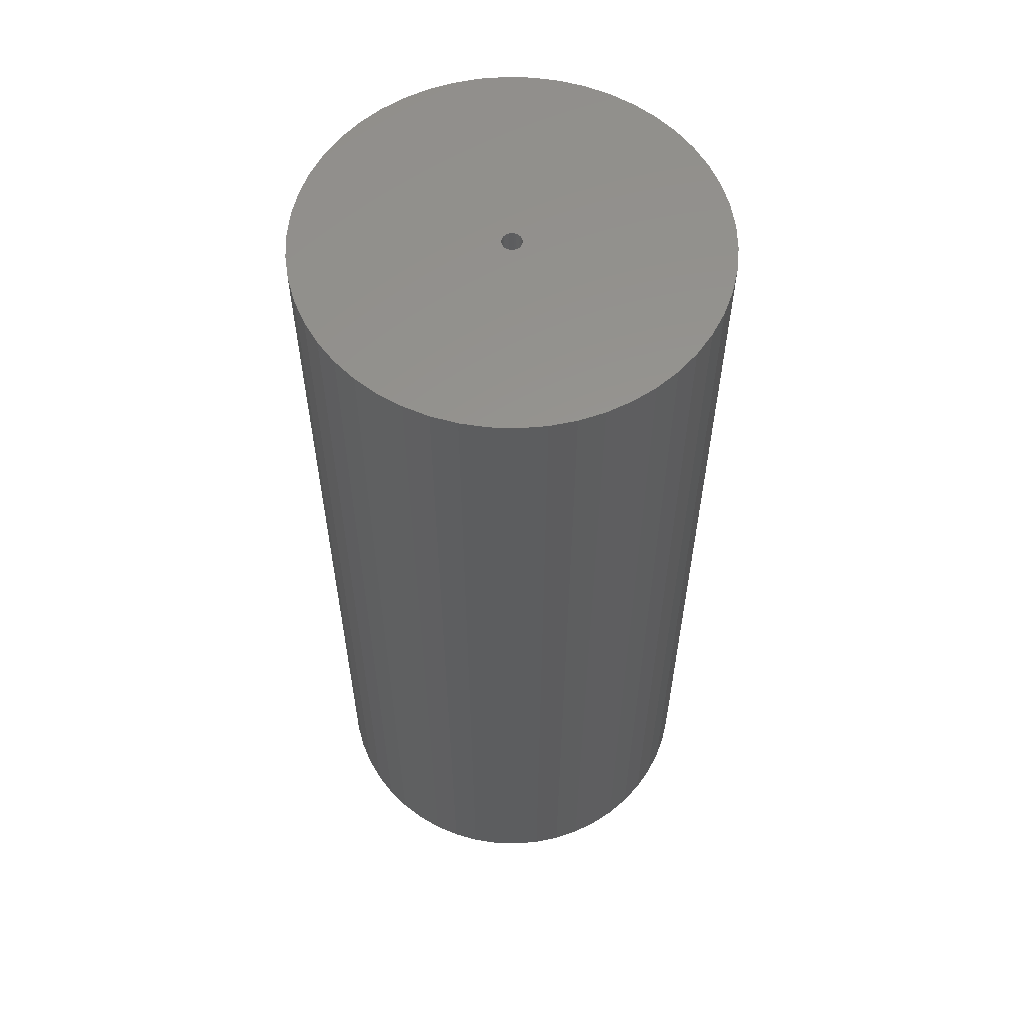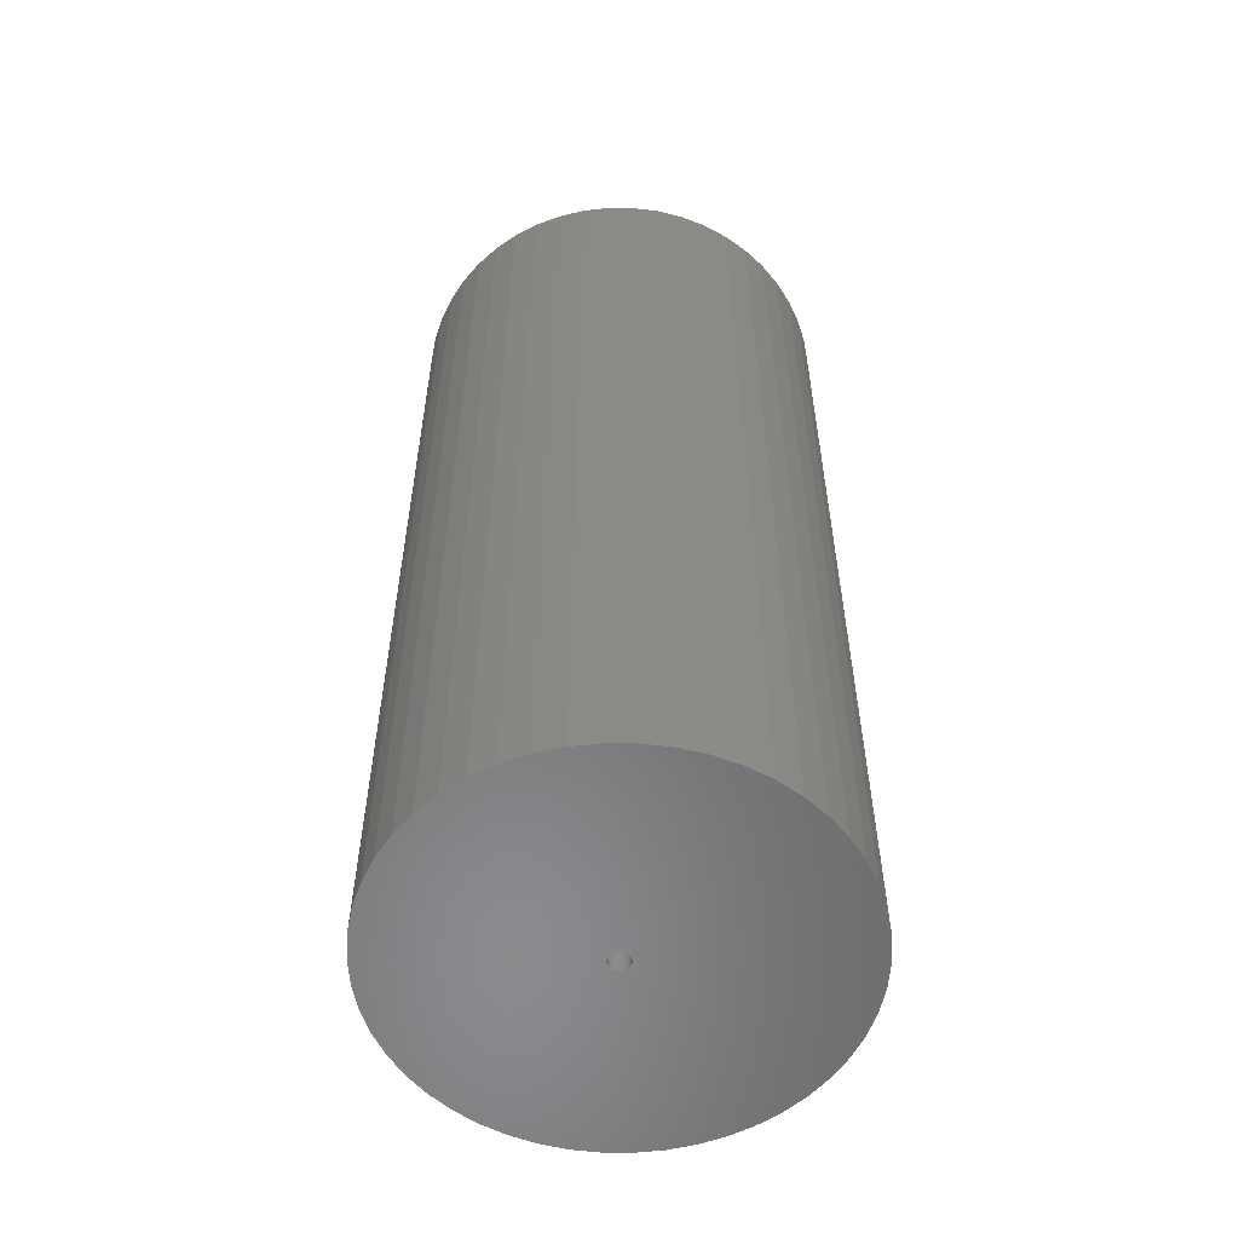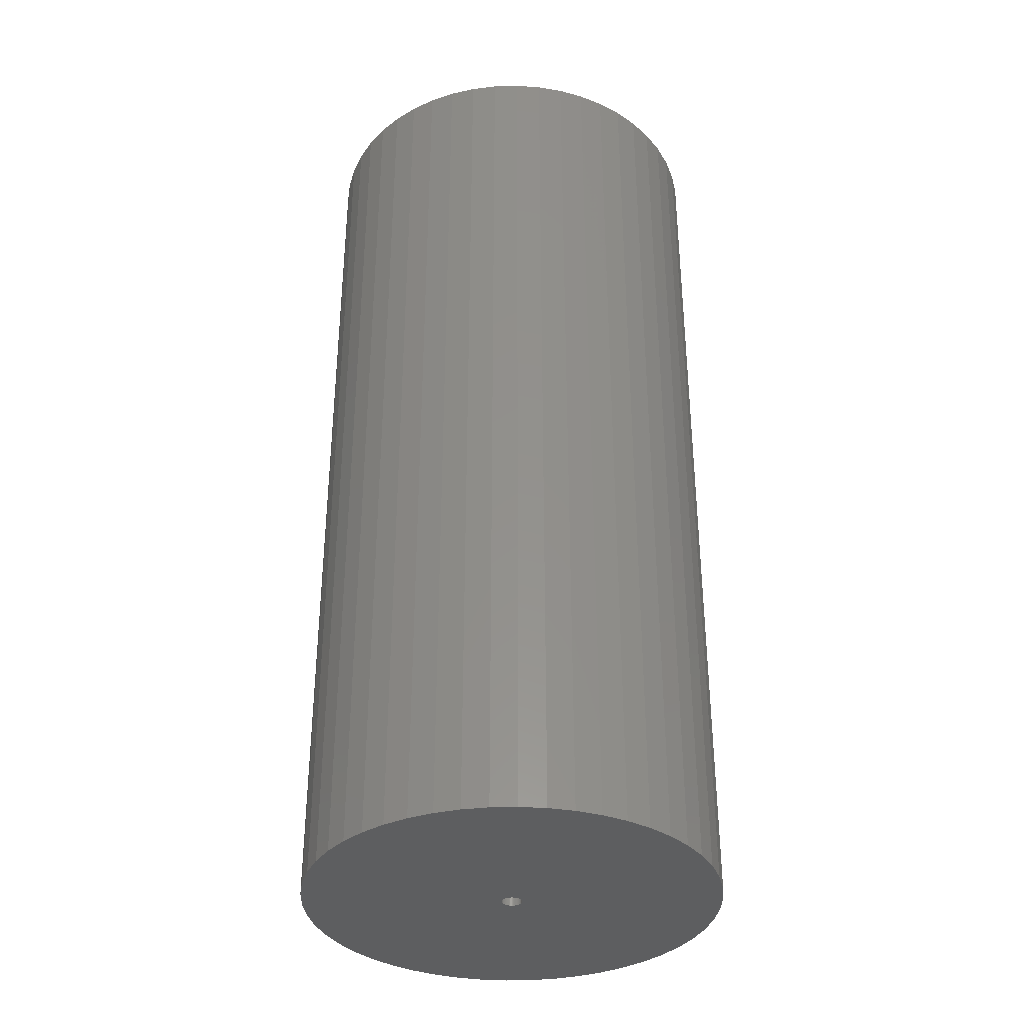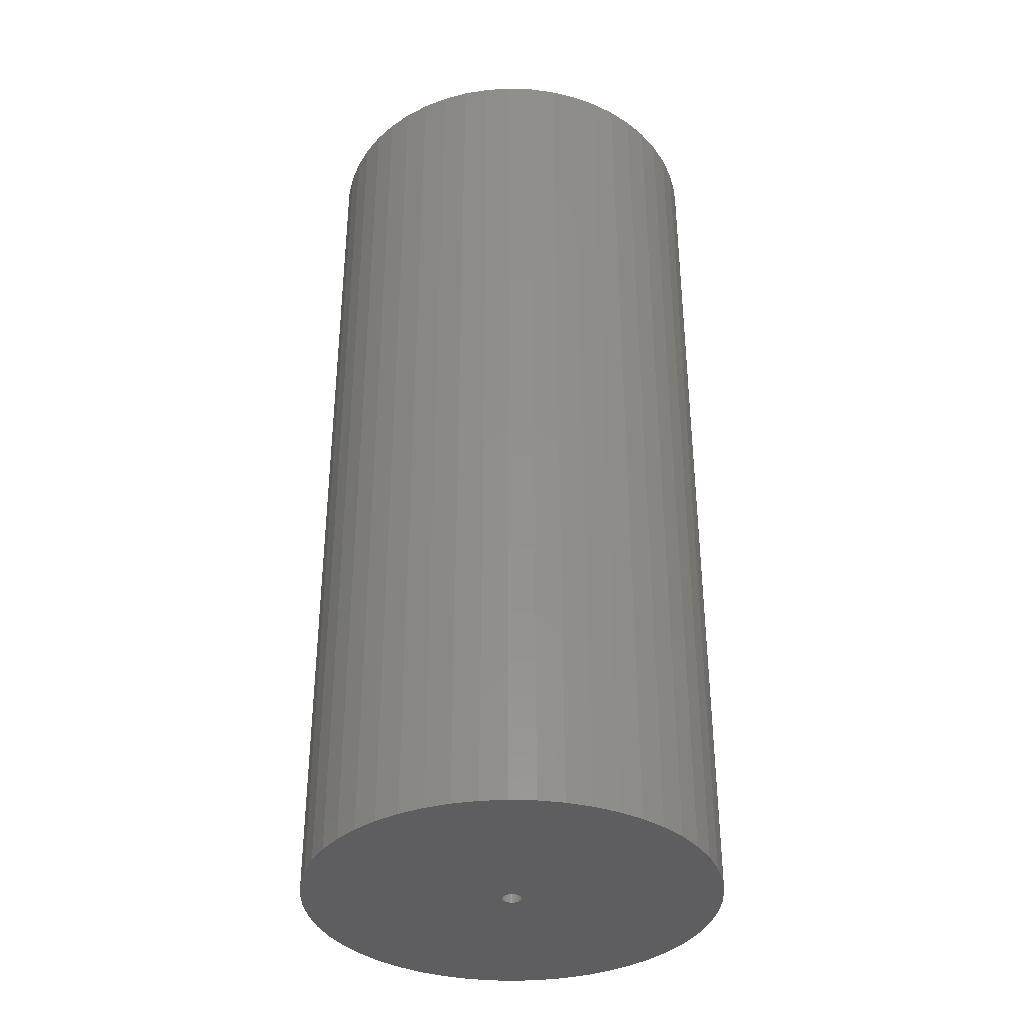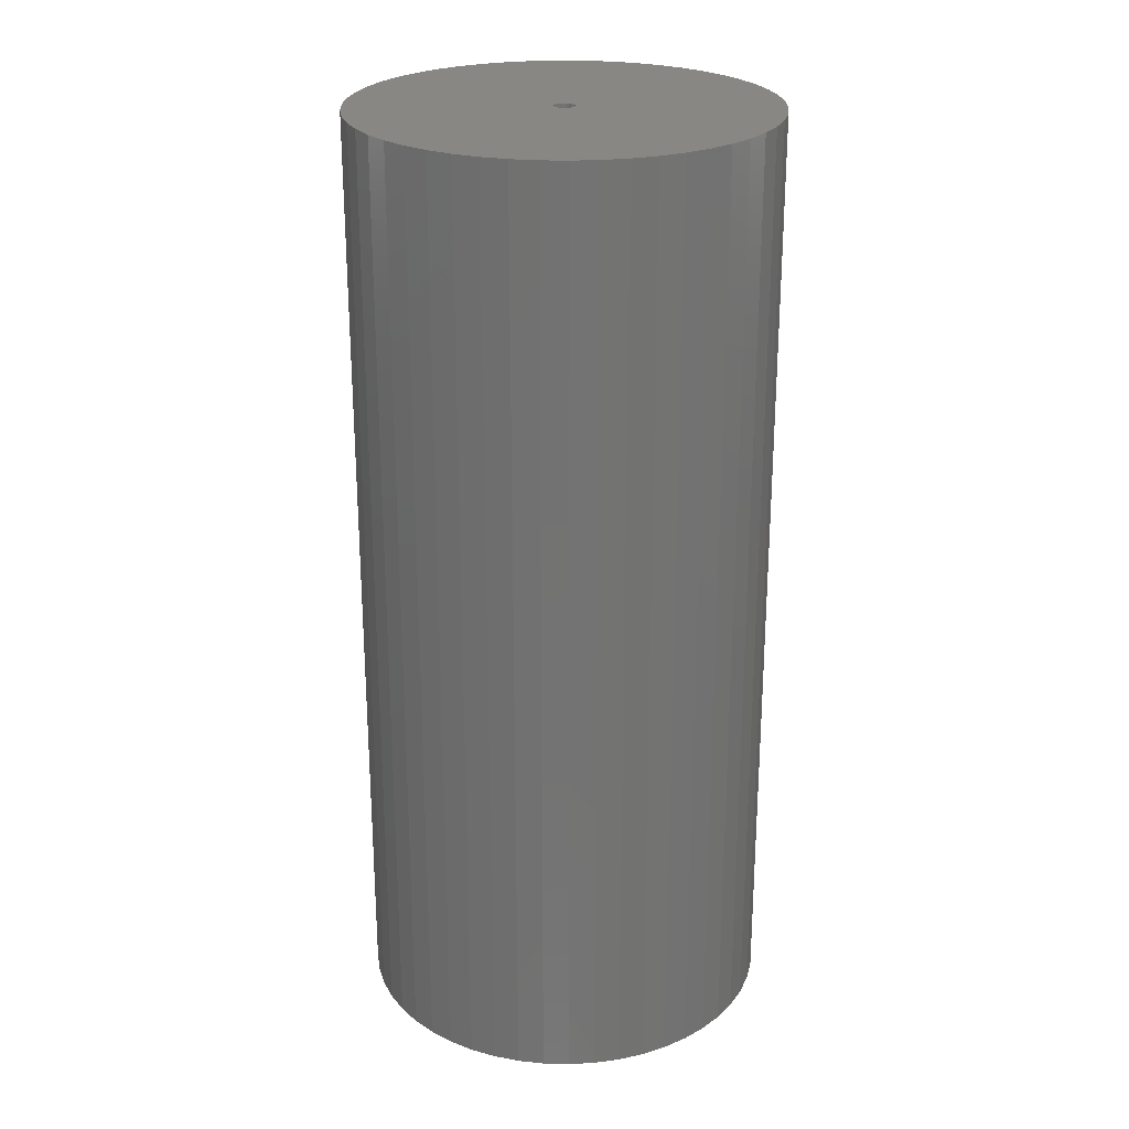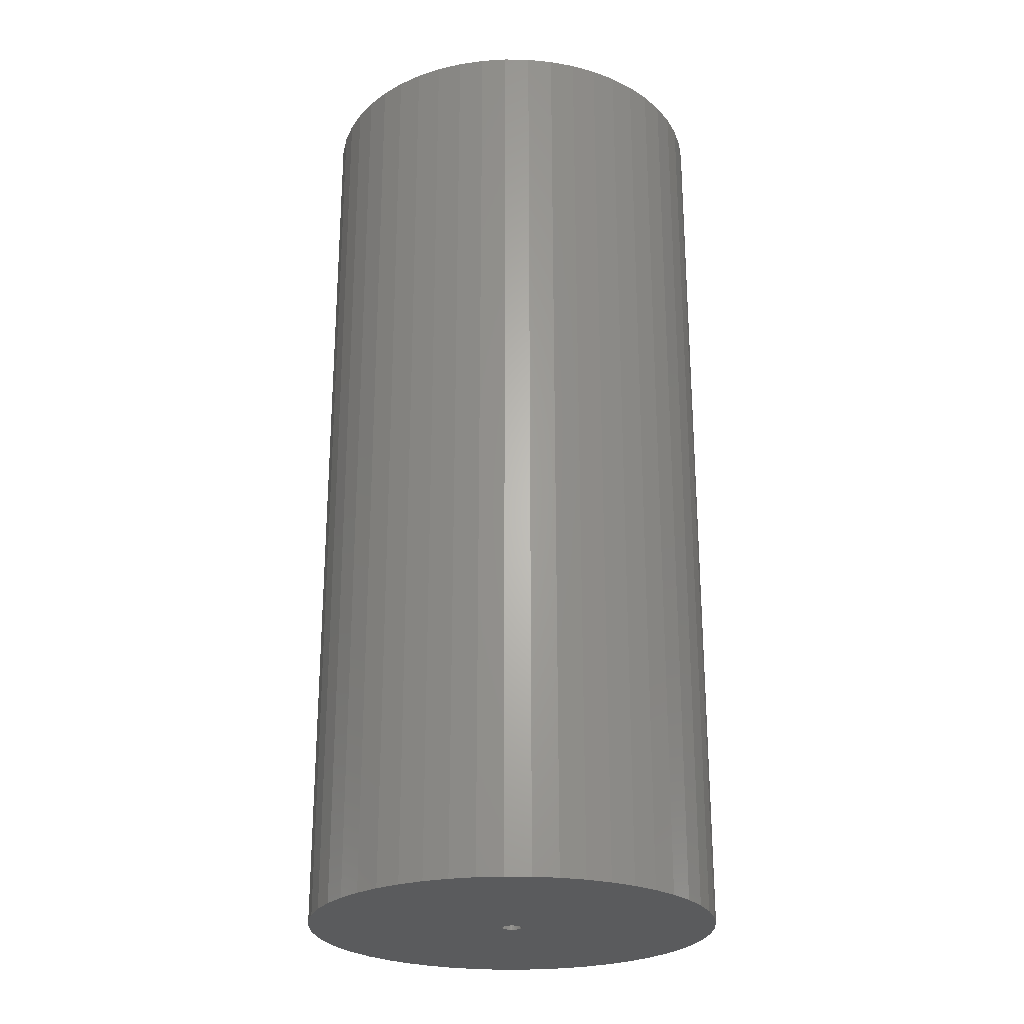
<metadata>
{"format":"stl","ext":"stl","renderer":"f3d","projection":"perspective","resolution":1024,"background":"white","views":[{"elev":58.1,"azim":2.1,"up":"+Z"},{"elev":-56.3,"azim":150.8,"up":"+Z"},{"elev":-35.2,"azim":-149.2,"up":"+Z"},{"elev":-36.1,"azim":-153.8,"up":"+Z"},{"elev":24.9,"azim":-62.4,"up":"+Z"},{"elev":-25.2,"azim":142.5,"up":"+Z"}]}
</metadata>
<code>
# stl→obj: 200 verts, 400 faces
v 21 0 47.5
v 20.83 2.632 -47.5
v 20.83 2.632 47.5
v 21 0 -47.5
v -21 0 -47.5
v -20.83 2.632 47.5
v -20.83 2.632 -47.5
v -21 0 47.5
v 1.319 20.96 -47.5
v -1.319 20.96 47.5
v 1.319 20.96 47.5
v -1.319 20.96 -47.5
v -1.319 -20.96 -47.5
v 1.319 -20.96 47.5
v -1.319 -20.96 47.5
v 1.319 -20.96 -47.5
v 15.31 14.38 -47.5
v 13.39 16.18 47.5
v 15.31 14.38 47.5
v 13.39 16.18 -47.5
v -13.39 16.18 -47.5
v -15.31 14.38 47.5
v -13.39 16.18 47.5
v -15.31 14.38 -47.5
v -6.489 19.97 -47.5
v -8.941 19 47.5
v -6.489 19.97 47.5
v -8.941 19 -47.5
v 16.99 -12.34 47.5
v 18.4 -10.12 -47.5
v 18.4 -10.12 47.5
v 16.99 -12.34 -47.5
v 19.53 7.731 47.5
v 18.4 10.12 -47.5
v 18.4 10.12 47.5
v 19.53 7.731 -47.5
v 20.34 5.222 -47.5
v 20.34 5.222 47.5
v 8.941 19 -47.5
v 6.489 19.97 47.5
v 8.941 19 47.5
v 6.489 19.97 -47.5
v 11.25 17.73 -47.5
v 11.25 17.73 47.5
v -19.53 7.731 -47.5
v -18.4 10.12 47.5
v -18.4 10.12 -47.5
v -19.53 7.731 47.5
v -20.34 5.222 -47.5
v -20.34 5.222 47.5
v -3.935 20.63 47.5
v -3.935 20.63 -47.5
v 3.935 -20.63 47.5
v 3.935 -20.63 -47.5
v 6.489 -19.97 -47.5
v 8.941 -19 47.5
v 6.489 -19.97 47.5
v 8.941 -19 -47.5
v 16.99 12.34 47.5
v 16.99 12.34 -47.5
v 3.935 20.63 47.5
v 3.935 20.63 -47.5
v -16.99 12.34 47.5
v -16.99 12.34 -47.5
v 1 0 47.5
v 0.9921 0.1253 47.5
v 20.83 -2.632 47.5
v 0.9686 0.2487 47.5
v 0.9921 -0.1253 47.5
v 0.9298 0.3681 47.5
v 20.34 -5.222 47.5
v 0.8763 0.4818 47.5
v 0.9686 -0.2487 47.5
v 0.809 0.5878 47.5
v 19.53 -7.731 47.5
v 0.729 0.6845 47.5
v 0.9298 -0.3681 47.5
v 0.6374 0.7705 47.5
v 0.5358 0.8443 47.5
v 0.8763 -0.4818 47.5
v 0.4258 0.9048 47.5
v 0.309 0.9511 47.5
v 0.809 -0.5878 47.5
v 0.1874 0.9823 47.5
v 15.31 -14.38 47.5
v 0.729 -0.6845 47.5
v 0.06279 0.998 47.5
v -0.06279 0.998 47.5
v -0.1874 0.9823 47.5
v -0.309 0.9511 47.5
v -0.4258 0.9048 47.5
v -0.5358 0.8443 47.5
v -11.25 17.73 47.5
v -0.6374 0.7705 47.5
v -0.729 0.6845 47.5
v 13.39 -16.18 47.5
v 0.6374 -0.7705 47.5
v 11.25 -17.73 47.5
v 0.5358 -0.8443 47.5
v 0.4258 -0.9048 47.5
v 0.309 -0.9511 47.5
v 0.1874 -0.9823 47.5
v 0.06279 -0.998 47.5
v -0.06279 -0.998 47.5
v -0.1874 -0.9823 47.5
v -3.935 -20.63 47.5
v -0.309 -0.9511 47.5
v -6.489 -19.97 47.5
v -0.4258 -0.9048 47.5
v -8.941 -19 47.5
v -0.5358 -0.8443 47.5
v -11.25 -17.73 47.5
v -0.6374 -0.7705 47.5
v -13.39 -16.18 47.5
v -0.729 -0.6845 47.5
v -15.31 -14.38 47.5
v -0.809 -0.5878 47.5
v -16.99 -12.34 47.5
v -0.8763 -0.4818 47.5
v -18.4 -10.12 47.5
v -0.9298 -0.3681 47.5
v -19.53 -7.731 47.5
v -0.9686 -0.2487 47.5
v -20.34 -5.222 47.5
v -0.9921 -0.1253 47.5
v -20.83 -2.632 47.5
v -1 0 47.5
v -0.809 0.5878 47.5
v -0.8763 0.4818 47.5
v -0.9298 0.3681 47.5
v -0.9686 0.2487 47.5
v -0.9921 0.1253 47.5
v -11.25 17.73 -47.5
v 20.83 -2.632 -47.5
v 11.25 -17.73 -47.5
v 13.39 -16.18 -47.5
v 15.31 -14.38 -47.5
v 20.34 -5.222 -47.5
v 1 0 -47.5
v 0.9921 -0.1253 -47.5
v 0.9686 -0.2487 -47.5
v 19.53 -7.731 -47.5
v 0.9921 0.1253 -47.5
v 0.9298 -0.3681 -47.5
v 0.8763 -0.4818 -47.5
v 0.9686 0.2487 -47.5
v 0.809 -0.5878 -47.5
v 0.729 -0.6845 -47.5
v 0.9298 0.3681 -47.5
v 0.6374 -0.7705 -47.5
v 0.5358 -0.8443 -47.5
v 0.8763 0.4818 -47.5
v 0.4258 -0.9048 -47.5
v 0.309 -0.9511 -47.5
v 0.809 0.5878 -47.5
v 0.1874 -0.9823 -47.5
v 0.729 0.6845 -47.5
v 0.06279 -0.998 -47.5
v -0.06279 -0.998 -47.5
v -0.1874 -0.9823 -47.5
v -3.935 -20.63 -47.5
v -0.309 -0.9511 -47.5
v -6.489 -19.97 -47.5
v -0.4258 -0.9048 -47.5
v -8.941 -19 -47.5
v -0.5358 -0.8443 -47.5
v -11.25 -17.73 -47.5
v -0.6374 -0.7705 -47.5
v -13.39 -16.18 -47.5
v -15.31 -14.38 -47.5
v -0.729 -0.6845 -47.5
v 0.6374 0.7705 -47.5
v 0.5358 0.8443 -47.5
v 0.4258 0.9048 -47.5
v 0.309 0.9511 -47.5
v 0.1874 0.9823 -47.5
v 0.06279 0.998 -47.5
v -0.06279 0.998 -47.5
v -0.1874 0.9823 -47.5
v -0.309 0.9511 -47.5
v -0.4258 0.9048 -47.5
v -0.5358 0.8443 -47.5
v -0.6374 0.7705 -47.5
v -0.729 0.6845 -47.5
v -0.809 0.5878 -47.5
v -0.8763 0.4818 -47.5
v -0.9298 0.3681 -47.5
v -0.9686 0.2487 -47.5
v -0.9921 0.1253 -47.5
v -1 0 -47.5
v -0.809 -0.5878 -47.5
v -16.99 -12.34 -47.5
v -0.8763 -0.4818 -47.5
v -18.4 -10.12 -47.5
v -0.9298 -0.3681 -47.5
v -19.53 -7.731 -47.5
v -0.9686 -0.2487 -47.5
v -20.34 -5.222 -47.5
v -0.9921 -0.1253 -47.5
v -20.83 -2.632 -47.5
f 1 2 3
f 2 1 4
f 5 6 7
f 6 5 8
f 9 10 11
f 10 9 12
f 13 14 15
f 14 13 16
f 17 18 19
f 18 17 20
f 21 22 23
f 22 21 24
f 25 26 27
f 26 25 28
f 29 30 31
f 30 29 32
f 33 34 35
f 34 33 36
f 3 37 38
f 37 3 2
f 39 40 41
f 40 39 42
f 43 41 44
f 41 43 39
f 45 46 47
f 46 45 48
f 49 48 45
f 48 49 50
f 12 51 10
f 51 12 52
f 16 53 14
f 53 16 54
f 55 56 57
f 56 55 58
f 38 36 33
f 36 38 37
f 59 17 19
f 17 59 60
f 35 60 59
f 60 35 34
f 42 61 40
f 61 42 62
f 62 11 61
f 11 62 9
f 20 44 18
f 44 20 43
f 47 63 64
f 63 47 46
f 64 22 24
f 22 64 63
f 7 50 49
f 50 7 6
f 65 1 3
f 66 3 38
f 1 65 67
f 68 38 33
f 69 67 65
f 70 33 35
f 67 69 71
f 72 35 59
f 73 71 69
f 74 59 19
f 71 73 75
f 76 19 18
f 77 75 73
f 78 18 44
f 75 77 31
f 79 44 41
f 80 31 77
f 81 41 40
f 31 80 29
f 82 40 61
f 83 29 80
f 84 61 11
f 29 83 85
f 86 85 83
f 3 66 65
f 38 68 66
f 33 70 68
f 35 72 70
f 59 74 72
f 19 76 74
f 18 78 76
f 44 79 78
f 41 81 79
f 40 82 81
f 61 84 82
f 11 87 84
f 11 88 87
f 10 88 11
f 88 10 89
f 51 89 10
f 89 51 90
f 27 90 51
f 90 27 91
f 26 91 27
f 91 26 92
f 93 92 26
f 92 93 94
f 23 94 93
f 22 95 23
f 94 23 95
f 85 86 96
f 97 96 86
f 96 97 98
f 99 98 97
f 98 99 56
f 100 56 99
f 56 100 57
f 101 57 100
f 57 101 53
f 102 53 101
f 53 102 14
f 103 14 102
f 104 14 103
f 15 104 105
f 106 105 107
f 108 107 109
f 110 109 111
f 112 111 113
f 114 113 115
f 116 115 117
f 118 117 119
f 120 119 121
f 122 121 123
f 124 123 125
f 104 15 14
f 126 125 127
f 95 22 128
f 63 128 22
f 105 106 15
f 128 63 129
f 107 108 106
f 46 129 63
f 109 110 108
f 129 46 130
f 111 112 110
f 48 130 46
f 113 114 112
f 130 48 131
f 115 116 114
f 50 131 48
f 117 118 116
f 131 50 132
f 119 120 118
f 6 132 50
f 121 122 120
f 132 6 127
f 123 124 122
f 8 127 6
f 125 126 124
f 127 8 126
f 28 93 26
f 93 28 133
f 133 23 93
f 23 133 21
f 52 27 51
f 27 52 25
f 67 4 1
f 4 67 134
f 58 98 56
f 98 58 135
f 136 85 96
f 85 136 137
f 71 134 67
f 134 71 138
f 139 4 134
f 140 134 138
f 4 139 2
f 141 138 142
f 143 2 139
f 144 142 30
f 2 143 37
f 145 30 32
f 146 37 143
f 147 32 137
f 37 146 36
f 148 137 136
f 149 36 146
f 150 136 135
f 36 149 34
f 151 135 58
f 152 34 149
f 153 58 55
f 34 152 60
f 154 55 54
f 155 60 152
f 156 54 16
f 60 155 17
f 157 17 155
f 134 140 139
f 138 141 140
f 142 144 141
f 30 145 144
f 32 147 145
f 137 148 147
f 136 150 148
f 135 151 150
f 58 153 151
f 55 154 153
f 54 156 154
f 16 158 156
f 16 159 158
f 13 159 16
f 159 13 160
f 161 160 13
f 160 161 162
f 163 162 161
f 162 163 164
f 165 164 163
f 164 165 166
f 167 166 165
f 166 167 168
f 169 168 167
f 170 171 169
f 168 169 171
f 17 157 20
f 172 20 157
f 20 172 43
f 173 43 172
f 43 173 39
f 174 39 173
f 39 174 42
f 175 42 174
f 42 175 62
f 176 62 175
f 62 176 9
f 177 9 176
f 178 9 177
f 12 178 179
f 52 179 180
f 25 180 181
f 28 181 182
f 133 182 183
f 21 183 184
f 24 184 185
f 64 185 186
f 47 186 187
f 45 187 188
f 49 188 189
f 178 12 9
f 7 189 190
f 171 170 191
f 192 191 170
f 179 52 12
f 191 192 193
f 180 25 52
f 194 193 192
f 181 28 25
f 193 194 195
f 182 133 28
f 196 195 194
f 183 21 133
f 195 196 197
f 184 24 21
f 198 197 196
f 185 64 24
f 197 198 199
f 186 47 64
f 200 199 198
f 187 45 47
f 199 200 190
f 188 49 45
f 5 190 200
f 189 7 49
f 190 5 7
f 31 142 75
f 142 31 30
f 85 32 29
f 32 85 137
f 170 114 116
f 114 170 169
f 192 120 194
f 120 192 118
f 196 124 198
f 124 196 122
f 54 57 53
f 57 54 55
f 135 96 98
f 96 135 136
f 75 138 71
f 138 75 142
f 161 15 106
f 15 161 13
f 165 108 110
f 108 165 163
f 170 118 192
f 118 170 116
f 194 122 196
f 122 194 120
f 198 126 200
f 126 198 124
f 200 8 5
f 8 200 126
f 163 106 108
f 106 163 161
f 167 110 112
f 110 167 165
f 169 112 114
f 112 169 167
f 139 66 143
f 66 139 65
f 127 189 132
f 189 127 190
f 178 87 88
f 87 178 177
f 158 104 103
f 104 158 159
f 148 97 86
f 97 148 150
f 172 76 78
f 76 172 157
f 184 94 95
f 94 184 183
f 181 90 91
f 90 181 180
f 149 72 152
f 72 149 70
f 143 68 146
f 68 143 66
f 175 81 82
f 81 175 174
f 173 78 79
f 78 173 172
f 130 186 129
f 186 130 187
f 129 185 128
f 185 129 186
f 131 187 130
f 187 131 188
f 182 91 92
f 91 182 181
f 180 89 90
f 89 180 179
f 144 73 141
f 73 144 77
f 146 70 149
f 70 146 68
f 155 76 157
f 76 155 74
f 152 74 155
f 74 152 72
f 176 82 84
f 82 176 175
f 177 84 87
f 84 177 176
f 174 79 81
f 79 174 173
f 128 184 95
f 184 128 185
f 132 188 131
f 188 132 189
f 183 92 94
f 92 183 182
f 179 88 89
f 88 179 178
f 141 69 140
f 69 141 73
f 162 109 107
f 109 162 164
f 117 193 119
f 193 117 191
f 119 195 121
f 195 119 193
f 151 100 99
f 100 151 153
f 153 101 100
f 101 153 154
f 148 83 147
f 83 148 86
f 145 77 144
f 77 145 80
f 140 65 139
f 65 140 69
f 121 197 123
f 197 121 195
f 125 190 127
f 190 125 199
f 150 99 97
f 99 150 151
f 154 102 101
f 102 154 156
f 156 103 102
f 103 156 158
f 147 80 145
f 80 147 83
f 164 111 109
f 111 164 166
f 160 107 105
f 107 160 162
f 115 191 117
f 191 115 171
f 123 199 125
f 199 123 197
f 168 115 113
f 115 168 171
f 166 113 111
f 113 166 168
f 159 105 104
f 105 159 160

</code>
